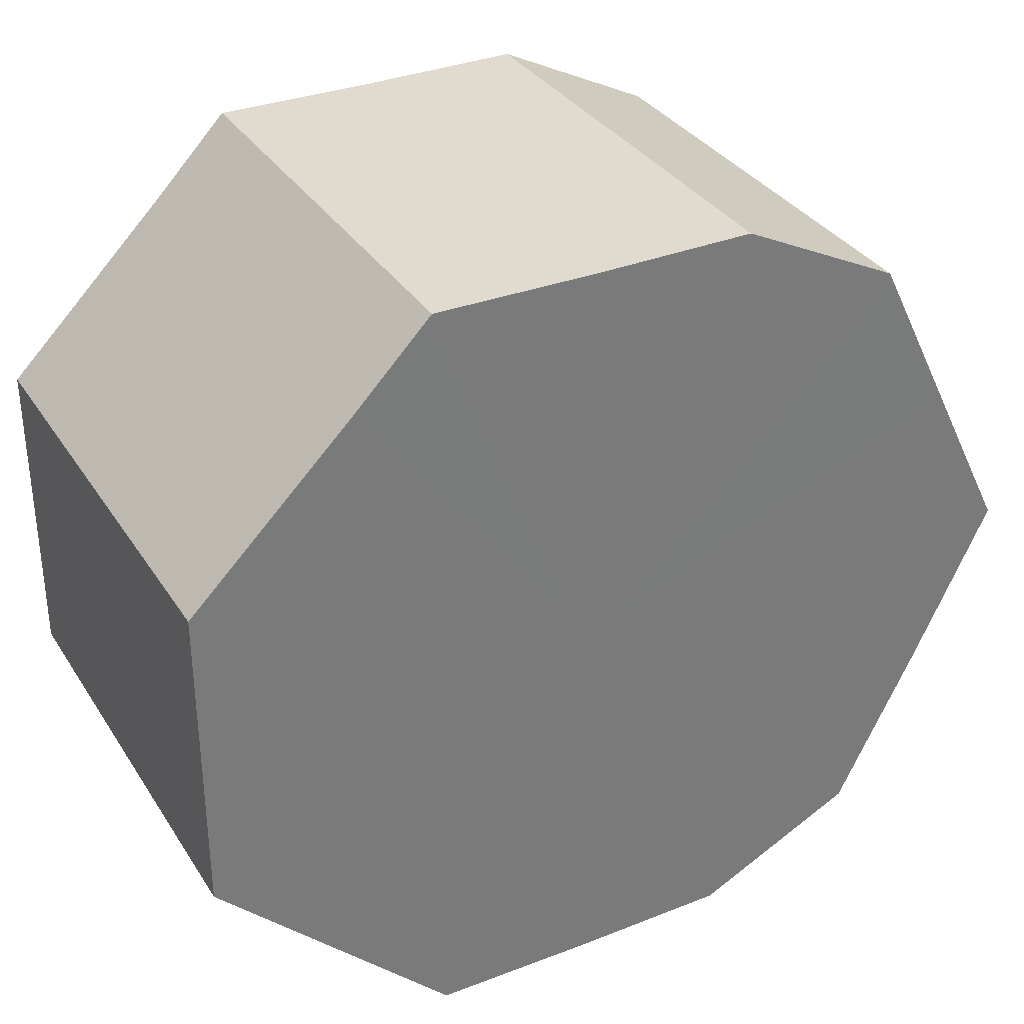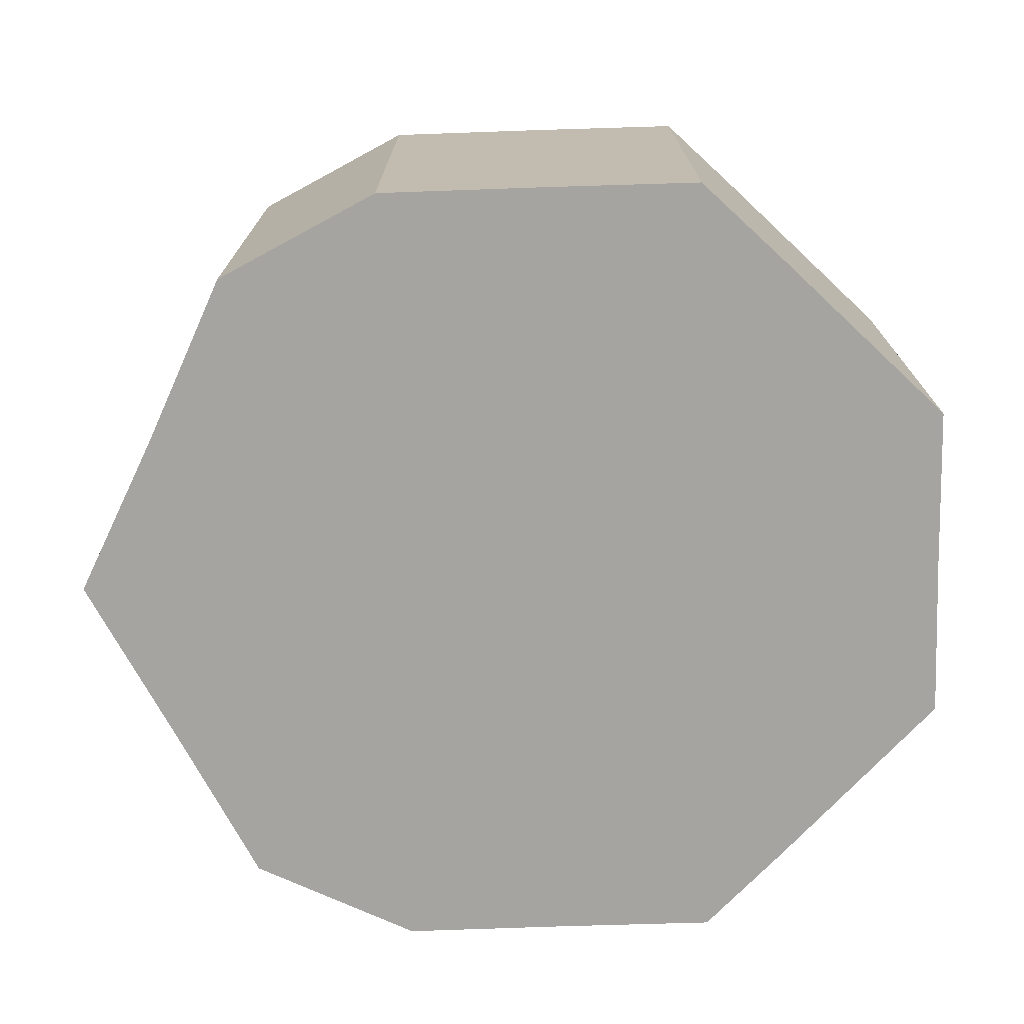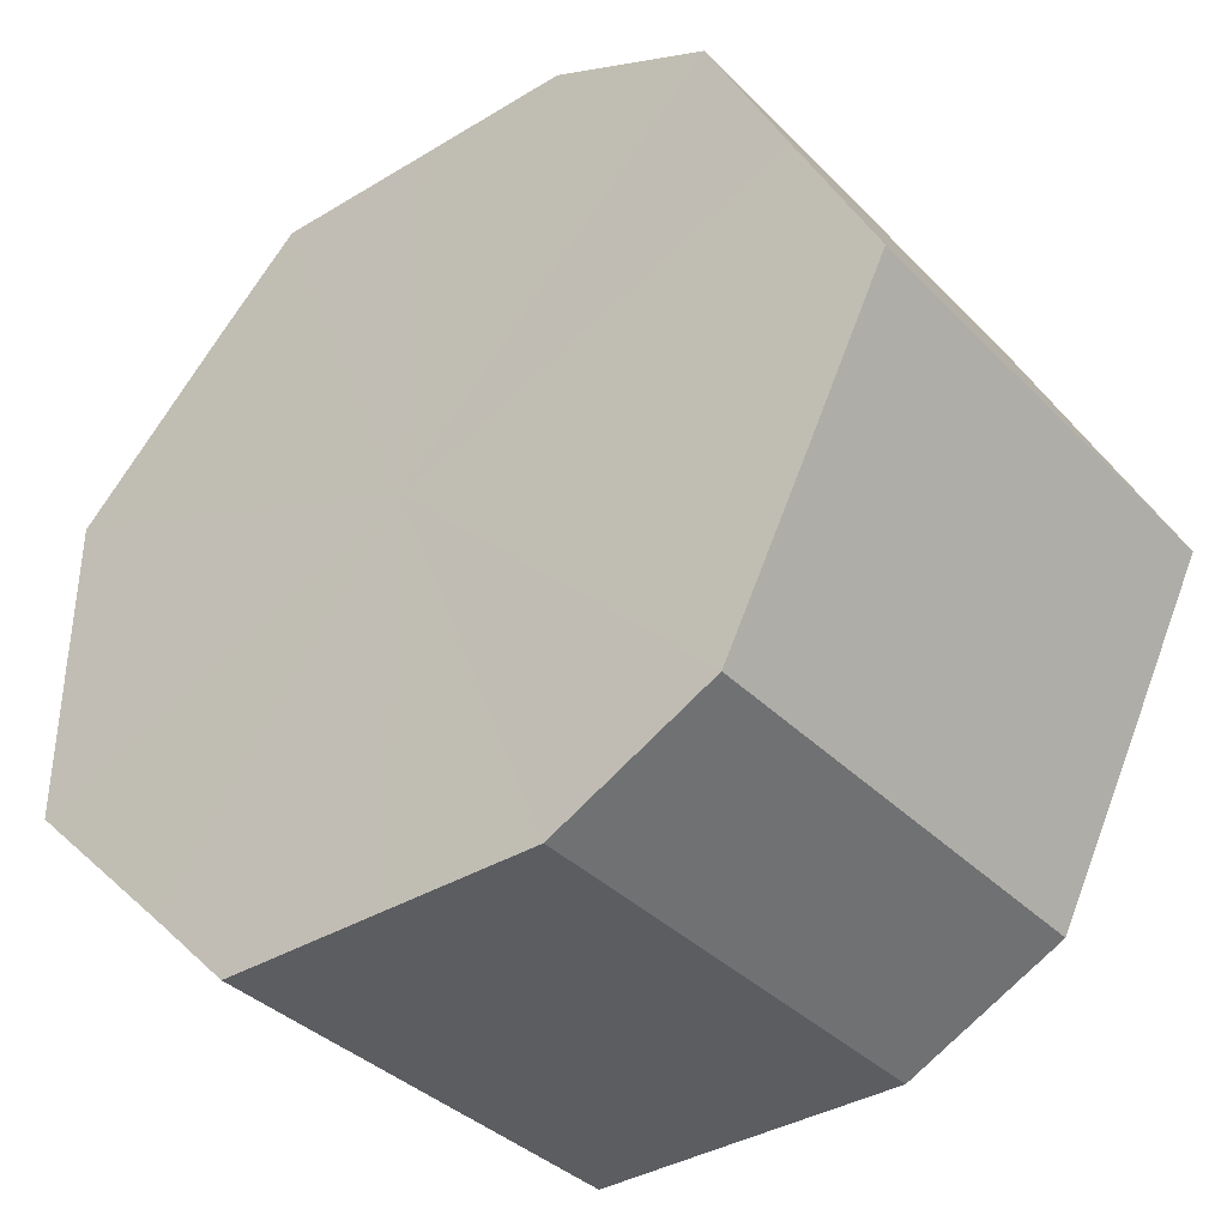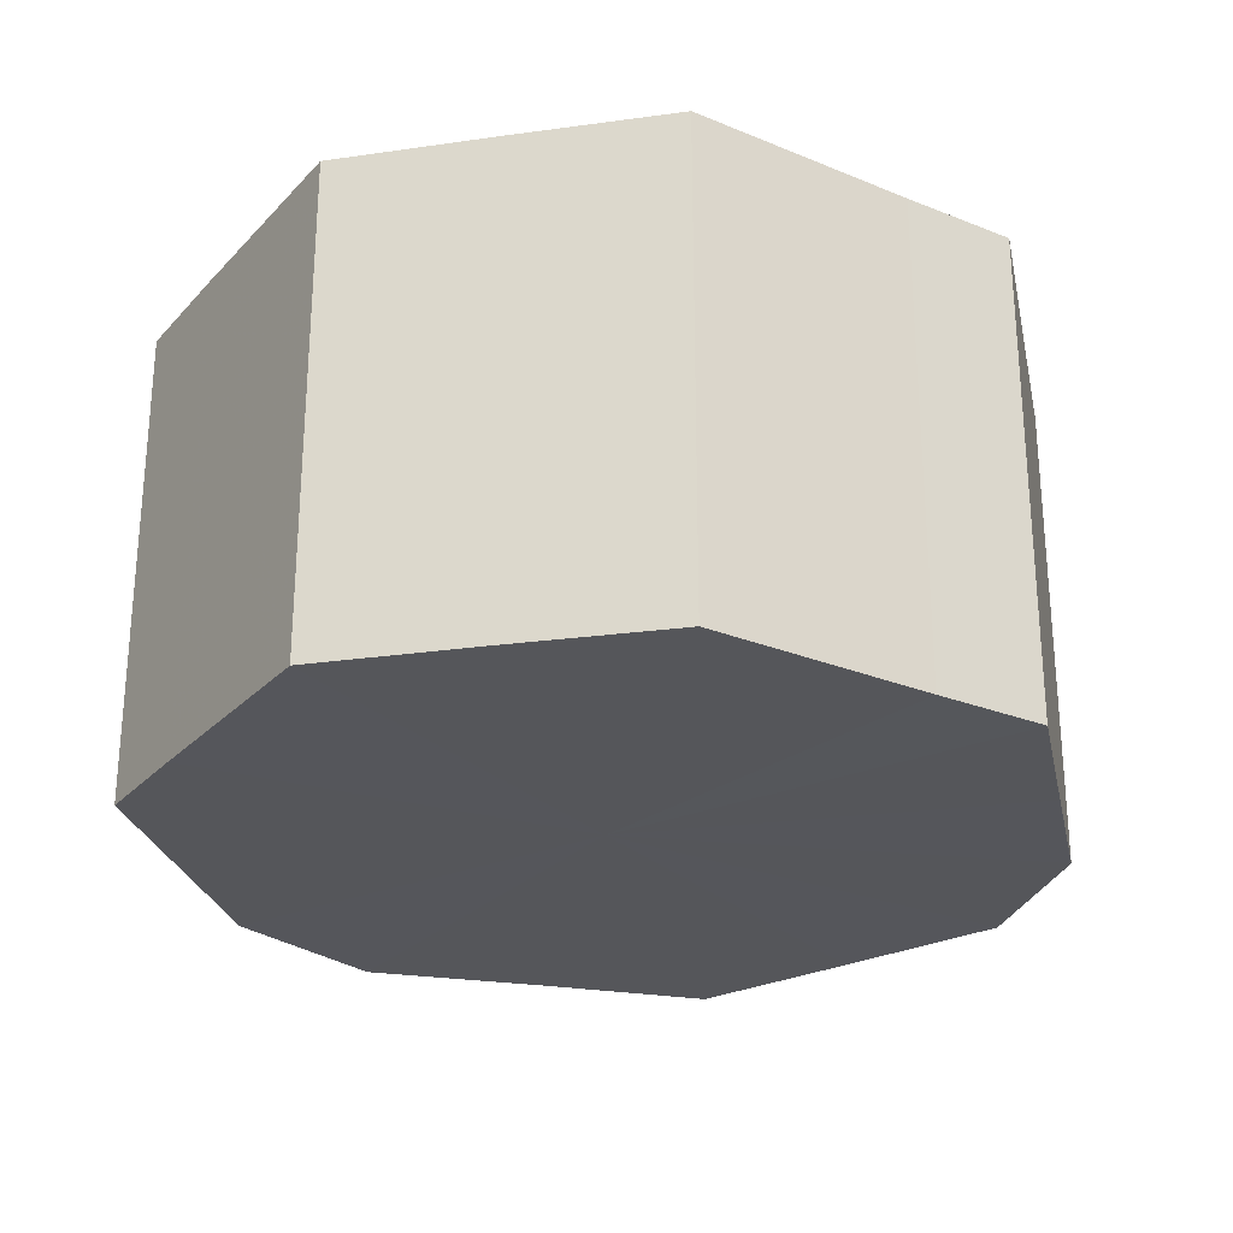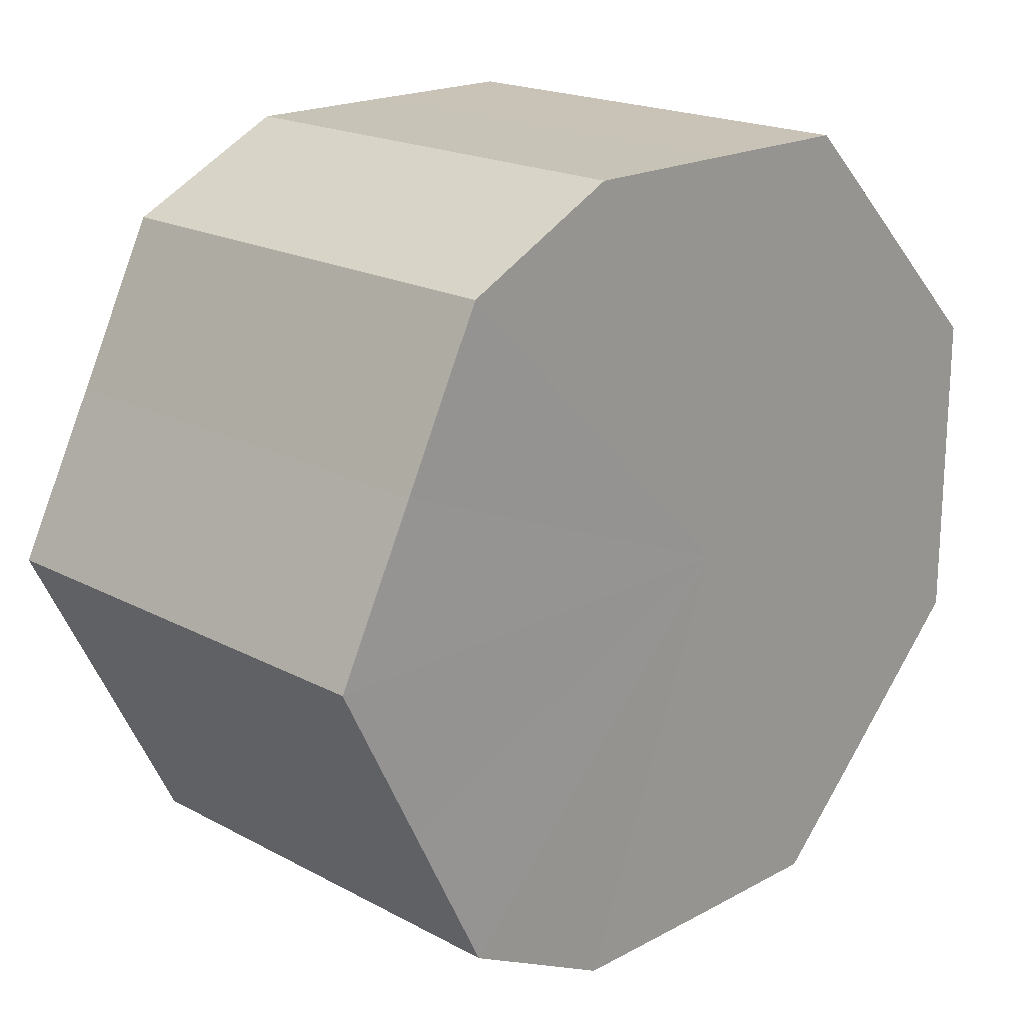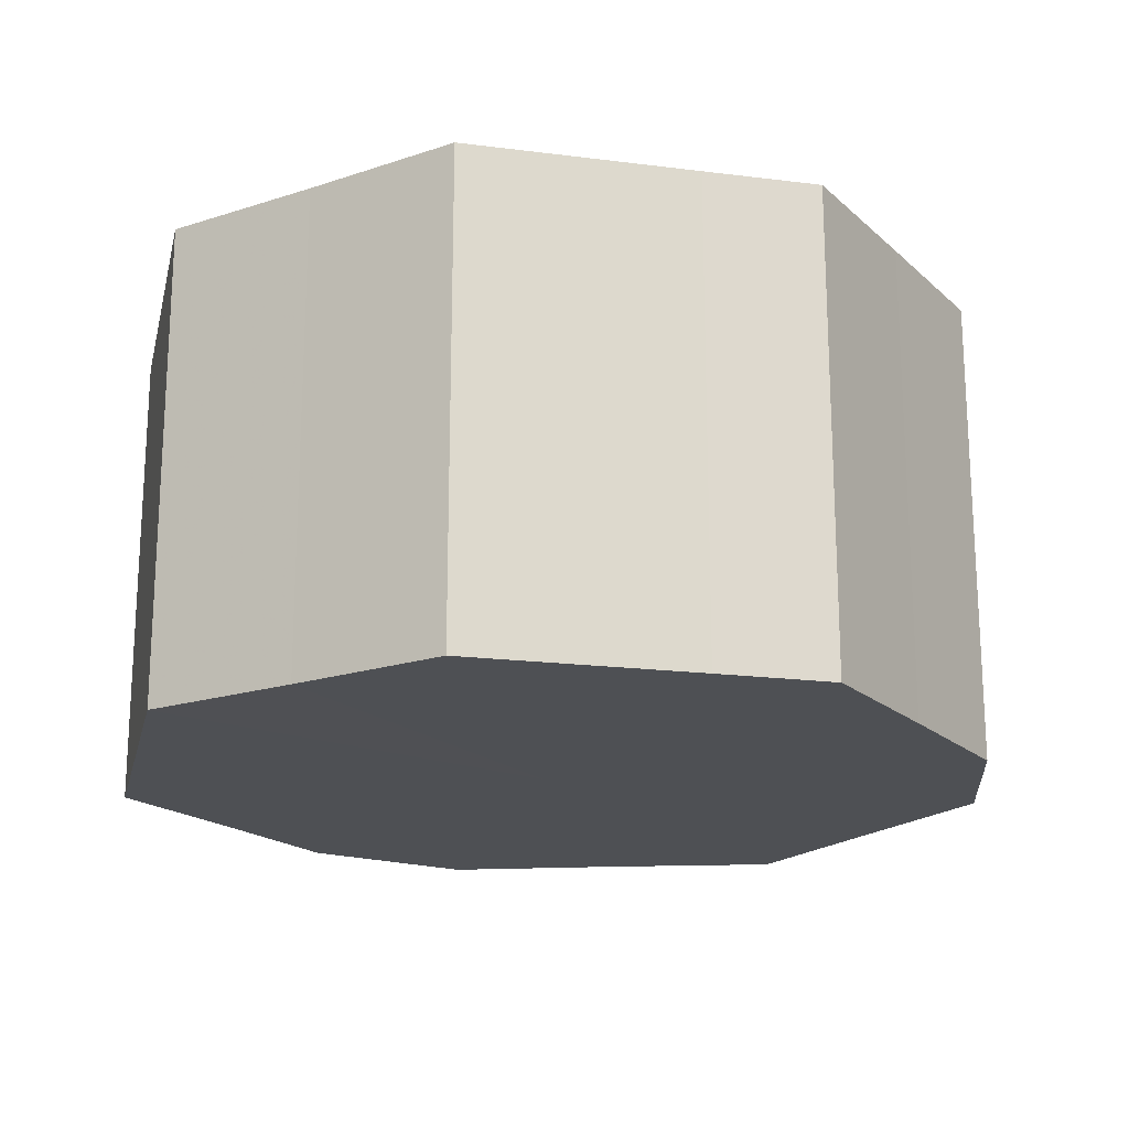
<metadata>
{"format":"obj","ext":"obj","renderer":"f3d","projection":"perspective","resolution":1024,"background":"white","views":[{"elev":33.5,"azim":-28.0,"up":"+Y"},{"elev":-73.4,"azim":-178.2,"up":"+Z"},{"elev":-36.8,"azim":38.0,"up":"+Y"},{"elev":-26.1,"azim":-77.7,"up":"+Z"},{"elev":19.4,"azim":135.0,"up":"+Y"},{"elev":-18.8,"azim":-58.2,"up":"+Z"}]}
</metadata>
<code>
o 19904
v 2214 1867 14.32
v 2214 1867 14.32
v 2214 1867 14.38
v 2214 1867 14.32
v 2214 1867 14.38
v 2214 1867 14.32
v 2214 1867 14.38
v 2214 1867 14.32
v 2214 1867 14.38
v 2214 1867 14.32
v 2214 1867 14.38
v 2214 1867 14.32
v 2214 1867 14.38
v 2214 1867 14.32
v 2214 1867 14.38
v 2214 1867 14.32
v 2214 1867 14.38
v 2214 1867 14.32
v 2214 1867 14.38
v 2214 1867 14.32
v 2214 1867 14.38
v 2214 1867 14.32
v 2214 1867 14.38
v 2214 1867 14.32
v 2214 1867 14.38
v 2214 1867 14.32
v 2214 1867 14.38
v 2214 1867 14.32
v 2214 1867 14.38
v 2214 1867 14.32
v 2214 1867 14.38
v 2214 1867 14.38
v 2214 1867 14.38
v 2214 1867 14.32
v 2214 1867 14.38
v 2214 1867 14.32
v 2214 1867 14.38
v 2214 1867 14.38
v 2214 1867 14.32
v 2214 1867 14.38
v 2214 1867 14.32
v 2214 1867 14.32
v 2214 1867 14.38
v 2214 1867 14.38
v 2214 1867 14.32
v 2214 1867 14.38
v 2214 1867 14.32
v 2214 1867 14.32
v 2214 1867 14.38
v 2214 1867 14.38
v 2214 1867 14.32
v 2214 1867 14.38
v 2214 1867 14.32
v 2214 1867 14.32
v 2214 1867 14.38
v 2214 1867 14.38
v 2214 1867 14.32
v 2214 1867 14.38
v 2214 1867 14.32
v 2214 1867 14.32
v 2214 1867 14.38
v 2214 1867 14.38
v 2214 1867 14.32
v 2214 1867 14.32
v 2214 1867 14.32
v 2214 1867 14.32
v 2214 1867 14.32
v 2214 1867 14.32
v 2214 1867 14.32
v 2214 1867 14.32
v 2214 1867 14.32
v 2214 1867 14.32
v 2214 1867 14.32
v 2214 1867 14.32
v 2214 1867 14.32
v 2214 1867 14.32
v 2214 1867 14.32
v 2214 1867 14.32
v 2214 1867 14.32
v 2214 1867 14.32
v 2214 1867 14.32
v 2214 1867 14.38
v 2214 1867 14.38
v 2214 1867 14.38
v 2214 1867 14.38
v 2214 1867 14.38
v 2214 1867 14.38
v 2214 1867 14.38
v 2214 1867 14.38
v 2214 1867 14.38
v 2214 1867 14.38
v 2214 1867 14.38
v 2214 1867 14.38
v 2214 1867 14.38
v 2214 1867 14.38
v 2214 1867 14.38
v 2214 1867 14.38
v 2214 1867 14.38
f 1 2 3
f 2 4 5
f 6 1 7
f 4 8 9
f 10 6 11
f 8 12 13
f 14 10 15
f 12 16 17
f 18 14 19
f 16 20 21
f 22 18 23
f 20 24 25
f 26 22 27
f 24 28 29
f 30 26 31
f 28 30 32
f 33 34 35
f 35 36 37
f 38 39 33
f 40 41 38
f 37 42 43
f 44 45 40
f 46 47 44
f 43 48 49
f 50 51 46
f 52 53 50
f 49 54 55
f 56 57 52
f 58 59 56
f 55 60 61
f 62 63 58
f 61 64 62
f 65 66 67
f 65 68 66
f 65 67 69
f 65 70 68
f 65 69 71
f 65 72 70
f 65 71 73
f 65 74 72
f 65 73 75
f 65 76 74
f 65 75 77
f 65 78 76
f 65 77 79
f 65 80 78
f 65 79 81
f 65 81 80
f 82 83 84
f 82 85 83
f 82 84 86
f 82 87 85
f 82 86 88
f 82 89 87
f 82 88 90
f 82 91 89
f 82 90 92
f 82 93 91
f 82 92 94
f 82 95 93
f 82 94 96
f 82 97 95
f 82 96 98
f 82 98 97

</code>
